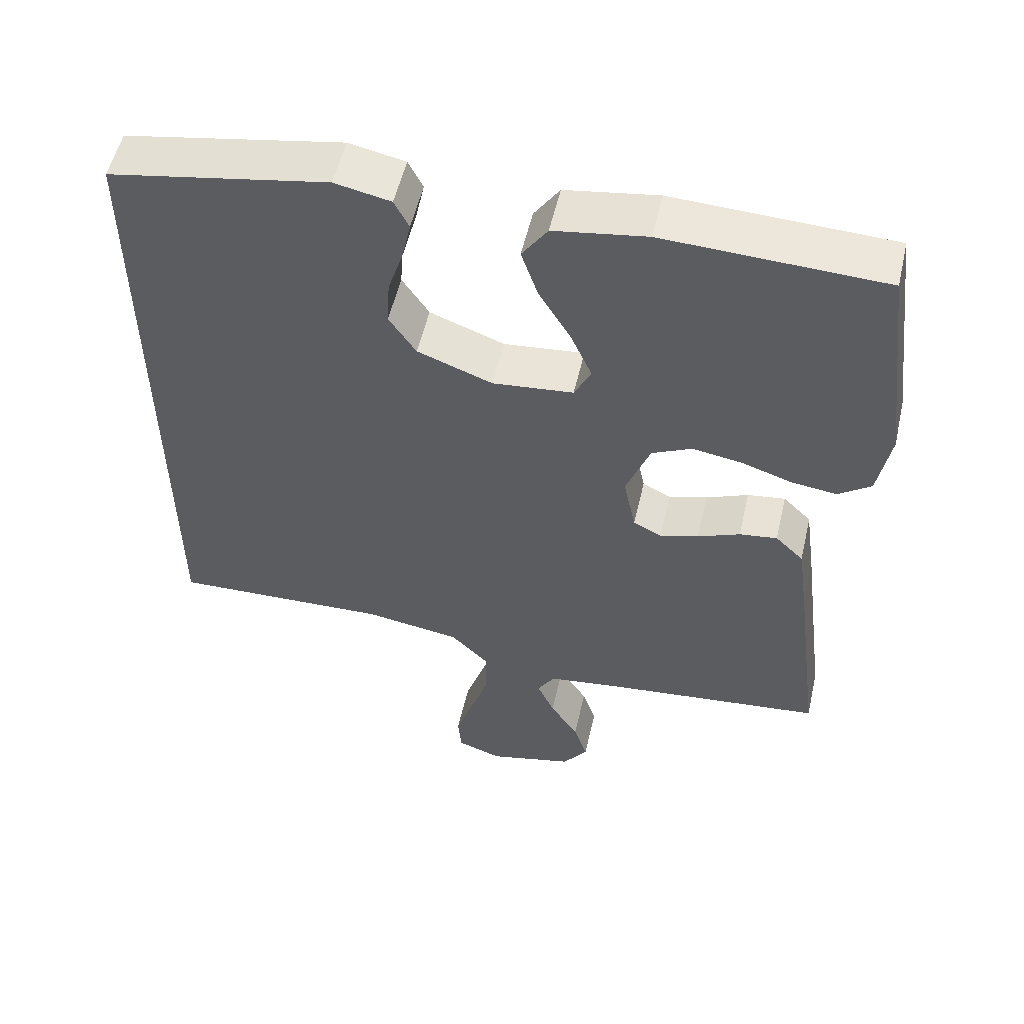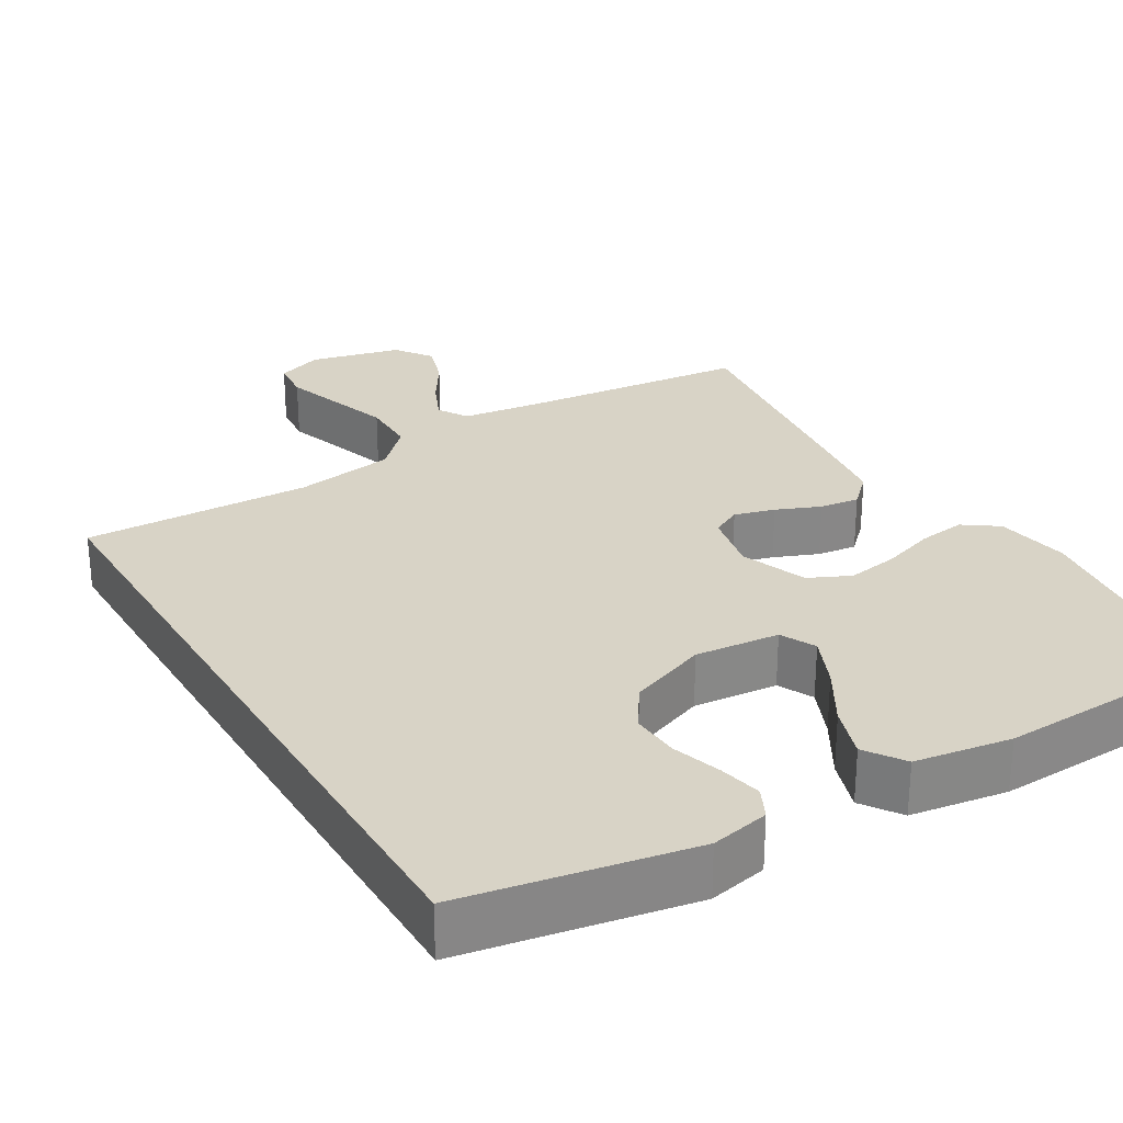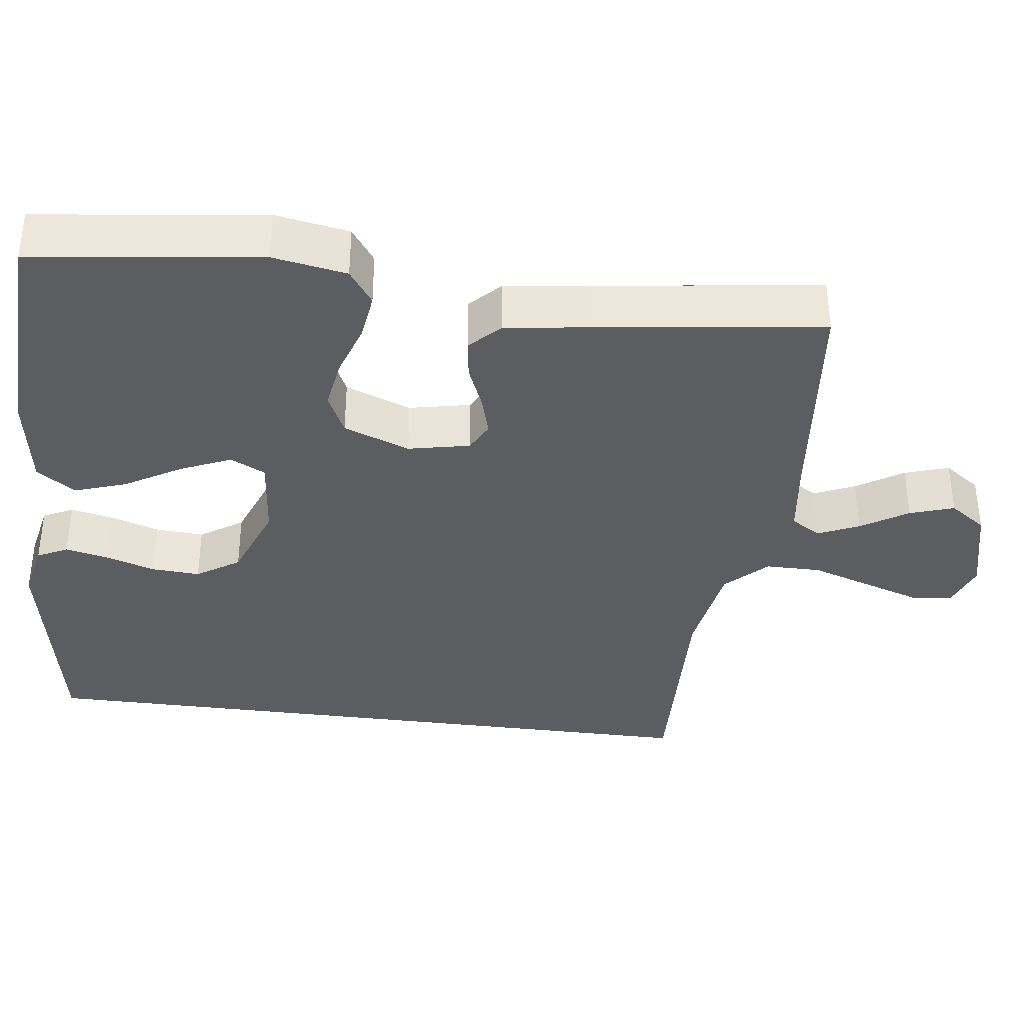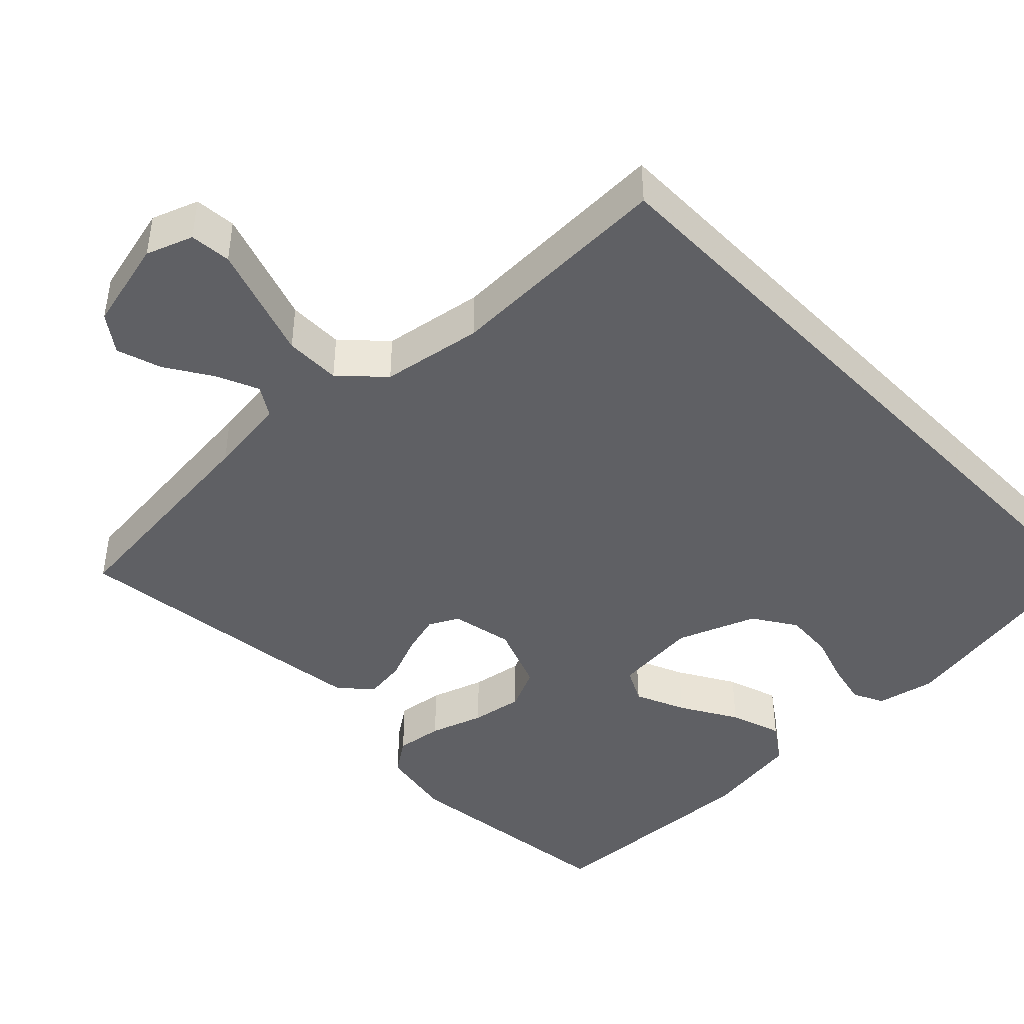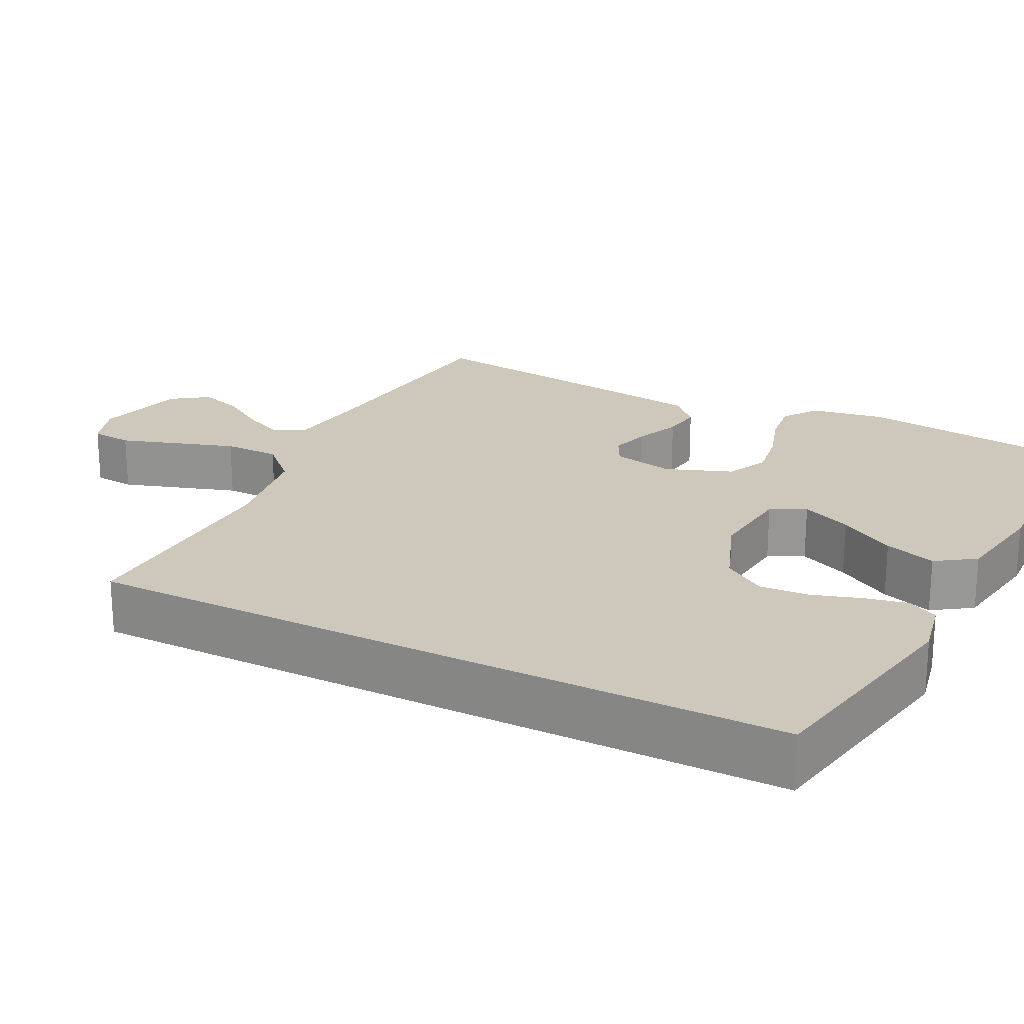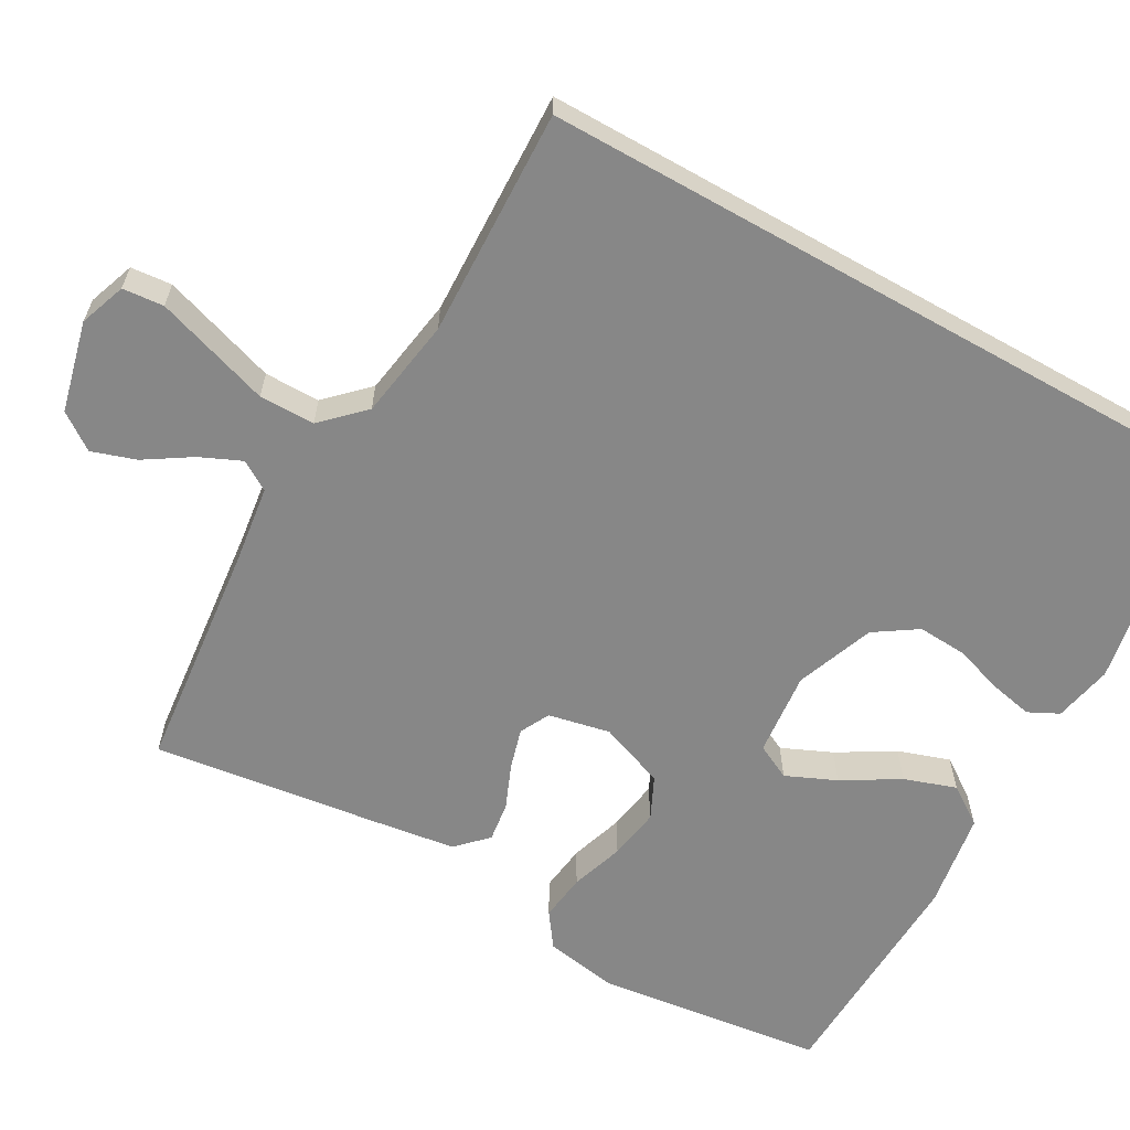
<metadata>
{"format":"obj","ext":"obj","renderer":"f3d","projection":"perspective","resolution":1024,"background":"white","views":[{"elev":54.4,"azim":13.0,"up":"+Z"},{"elev":27.9,"azim":-30.9,"up":"+Y"},{"elev":-36.6,"azim":82.6,"up":"+Y"},{"elev":-43.9,"azim":-136.1,"up":"+Y"},{"elev":22.0,"azim":-63.0,"up":"+Y"},{"elev":-62.5,"azim":-119.4,"up":"+Y"}]}
</metadata>
<code>
v 0.5 0.07 0.5
v 0.538 0.07 0.2
v 0.521 0.07 0.103
v 0.476 0.07 0.071
v 0.414 0.07 0.079
v 0.344 0.07 0.102
v 0.276 0.07 0.113
v 0.221 0.07 0.087
v 0.188 0.07 0
v 0.205 0.07 -0.081
v 0.244 0.07 -0.101
v 0.297 0.07 -0.086
v 0.355 0.07 -0.062
v 0.407 0.07 -0.055
v 0.446 0.07 -0.093
v 0.461 0.07 -0.2
v 0.5 0.07 -0.5
v 0.2 0.07 -0.532
v 0.095 0.07 -0.546
v 0.071 0.07 -0.585
v 0.095 0.07 -0.639
v 0.134 0.07 -0.7
v 0.153 0.07 -0.758
v 0.119 0.07 -0.806
v 0 0.07 -0.835
v -0.061 0.07 -0.813
v -0.066 0.07 -0.759
v -0.042 0.07 -0.686
v -0.016 0.07 -0.607
v -0.016 0.07 -0.534
v -0.068 0.07 -0.481
v -0.2 0.07 -0.46
v -0.5 0.07 -0.47
v -0.5 0.07 0.457
v -0.2 0.07 0.512
v -0.123 0.07 0.496
v -0.103 0.07 0.456
v -0.115 0.07 0.4
v -0.136 0.07 0.335
v -0.14 0.07 0.271
v -0.103 0.07 0.215
v 0 0.07 0.176
v 0.111 0.07 0.187
v 0.134 0.07 0.233
v 0.105 0.07 0.299
v 0.061 0.07 0.373
v 0.038 0.07 0.441
v 0.073 0.07 0.492
v 0.2 0.07 0.512
v 0.5 0 0.5
v 0.538 0 0.2
v 0.521 0 0.103
v 0.476 0 0.071
v 0.414 0 0.079
v 0.344 0 0.102
v 0.276 0 0.113
v 0.221 0 0.087
v 0.188 0 0
v 0.205 0 -0.081
v 0.244 0 -0.101
v 0.297 0 -0.086
v 0.355 0 -0.062
v 0.407 0 -0.055
v 0.446 0 -0.093
v 0.461 0 -0.2
v 0.5 0 -0.5
v 0.2 0 -0.532
v 0.095 0 -0.546
v 0.071 0 -0.585
v 0.095 0 -0.639
v 0.134 0 -0.7
v 0.153 0 -0.758
v 0.119 0 -0.806
v 0 0 -0.835
v -0.061 0 -0.813
v -0.066 0 -0.759
v -0.042 0 -0.686
v -0.016 0 -0.607
v -0.016 0 -0.534
v -0.068 0 -0.481
v -0.2 0 -0.46
v -0.5 0 -0.47
v -0.5 0 0.457
v -0.2 0 0.512
v -0.123 0 0.496
v -0.103 0 0.456
v -0.115 0 0.4
v -0.136 0 0.335
v -0.14 0 0.271
v -0.103 0 0.215
v 0 0 0.176
v 0.111 0 0.187
v 0.134 0 0.233
v 0.105 0 0.299
v 0.061 0 0.373
v 0.038 0 0.441
v 0.073 0 0.492
v 0.2 0 0.512
f 4 5 6
f 3 4 6
f 2 3 6
f 1 2 6
f 49 1 6
f 48 49 6
f 47 48 6
f 46 47 6
f 45 46 6
f 44 45 6 7
f 43 44 7 8
f 42 43 8 9
f 41 42 9 10
f 37 38 39
f 36 37 39
f 35 36 39
f 34 35 39
f 33 34 39
f 32 33 39 40
f 31 32 40 41
f 27 28 29
f 26 27 29
f 25 26 29
f 24 25 29
f 23 24 29
f 22 23 29
f 21 22 29
f 20 21 29 30
f 31 41 10
f 30 31 10
f 20 30 10
f 19 20 10
f 16 17 18
f 15 16 18
f 14 15 18
f 13 14 18
f 12 13 18
f 18 19 10 11
f 11 12 18
f 55 54 53
f 55 53 52
f 55 52 51
f 55 51 50
f 55 50 98
f 55 98 97
f 55 97 96
f 55 96 95
f 55 95 94
f 56 55 94 93
f 57 56 93 92
f 58 57 92 91
f 59 58 91 90
f 88 87 86
f 88 86 85
f 88 85 84
f 88 84 83
f 88 83 82
f 89 88 82 81
f 90 89 81 80
f 78 77 76
f 78 76 75
f 78 75 74
f 78 74 73
f 78 73 72
f 78 72 71
f 78 71 70
f 79 78 70 69
f 59 90 80
f 59 80 79
f 59 79 69
f 59 69 68
f 67 66 65
f 67 65 64
f 67 64 63
f 67 63 62
f 67 62 61
f 60 59 68 67
f 67 61 60
f 1 50 51 2
f 2 51 52 3
f 3 52 53 4
f 4 53 54 5
f 5 54 55 6
f 6 55 56 7
f 7 56 57 8
f 8 57 58 9
f 9 58 59 10
f 10 59 60 11
f 11 60 61 12
f 12 61 62 13
f 13 62 63 14
f 14 63 64 15
f 15 64 65 16
f 16 65 66 17
f 17 66 67 18
f 18 67 68 19
f 19 68 69 20
f 20 69 70 21
f 21 70 71 22
f 22 71 72 23
f 23 72 73 24
f 24 73 74 25
f 25 74 75 26
f 26 75 76 27
f 27 76 77 28
f 28 77 78 29
f 29 78 79 30
f 30 79 80 31
f 31 80 81 32
f 32 81 82 33
f 33 82 83 34
f 34 83 84 35
f 35 84 85 36
f 36 85 86 37
f 37 86 87 38
f 38 87 88 39
f 39 88 89 40
f 40 89 90 41
f 41 90 91 42
f 42 91 92 43
f 43 92 93 44
f 44 93 94 45
f 45 94 95 46
f 46 95 96 47
f 47 96 97 48
f 48 97 98 49
f 49 98 50 1

</code>
